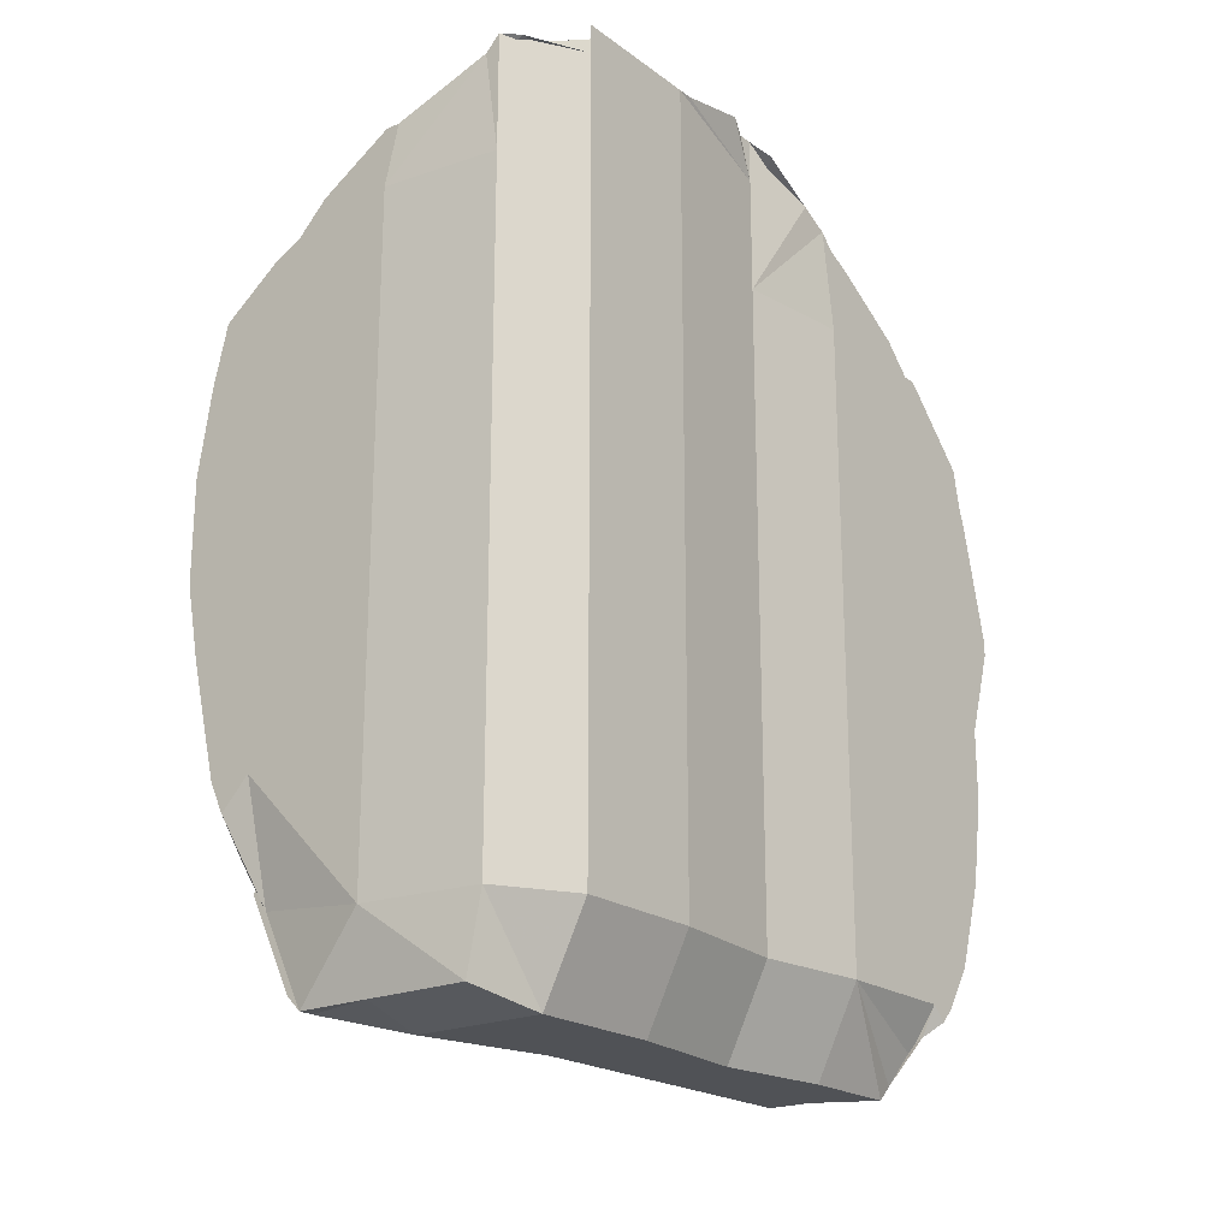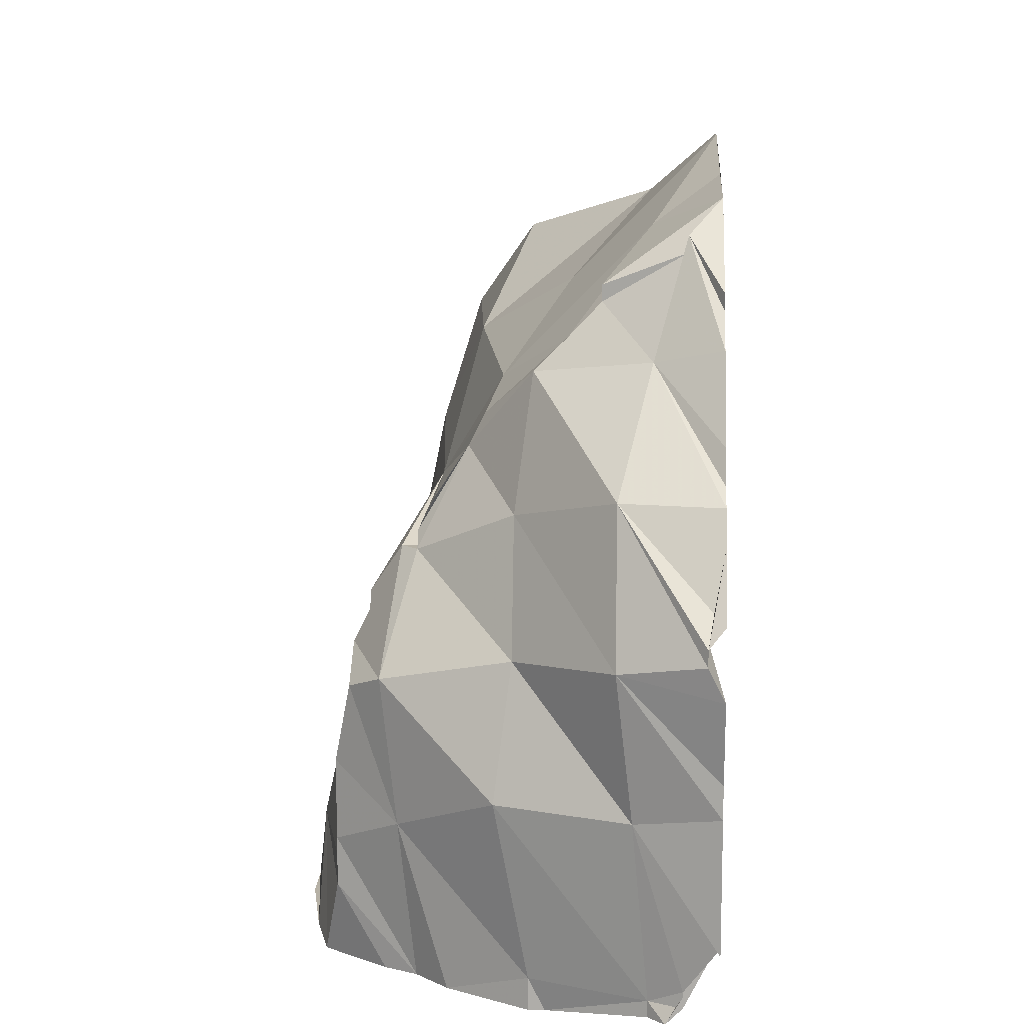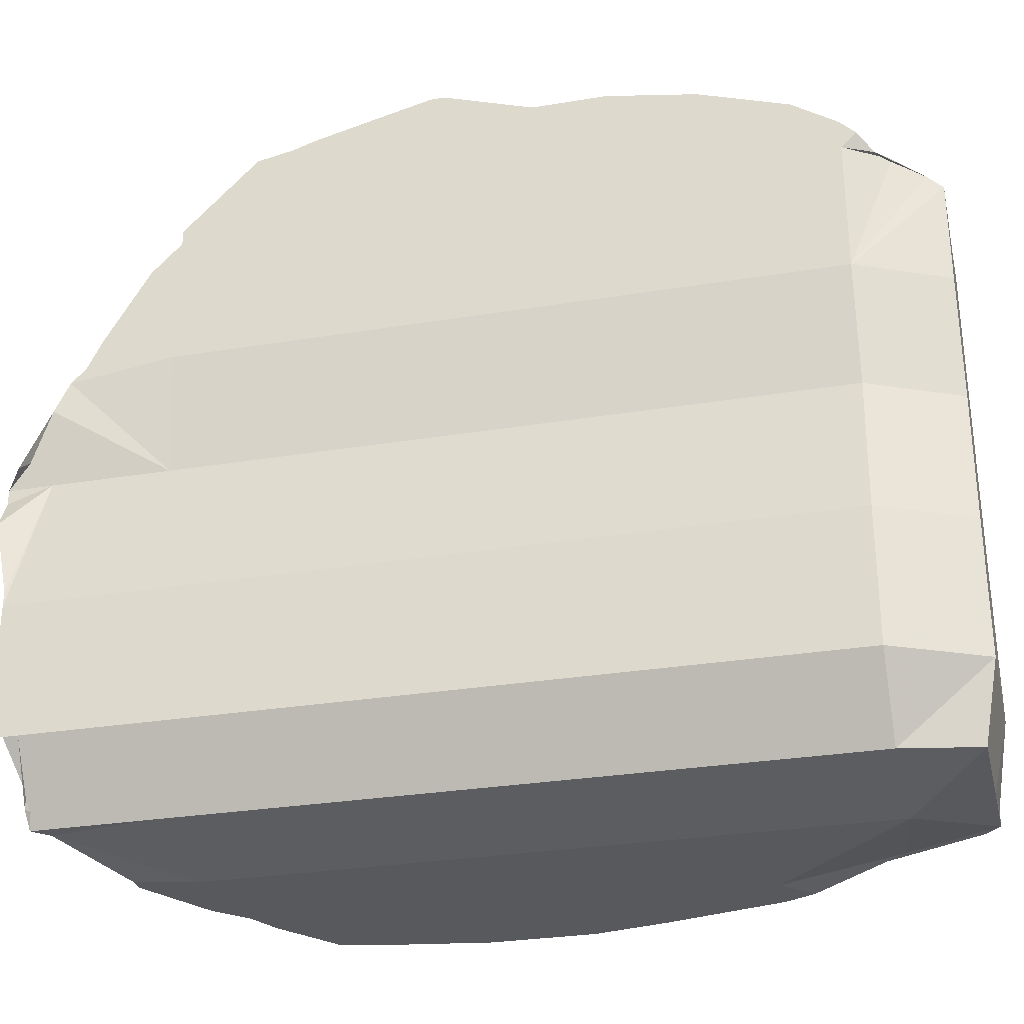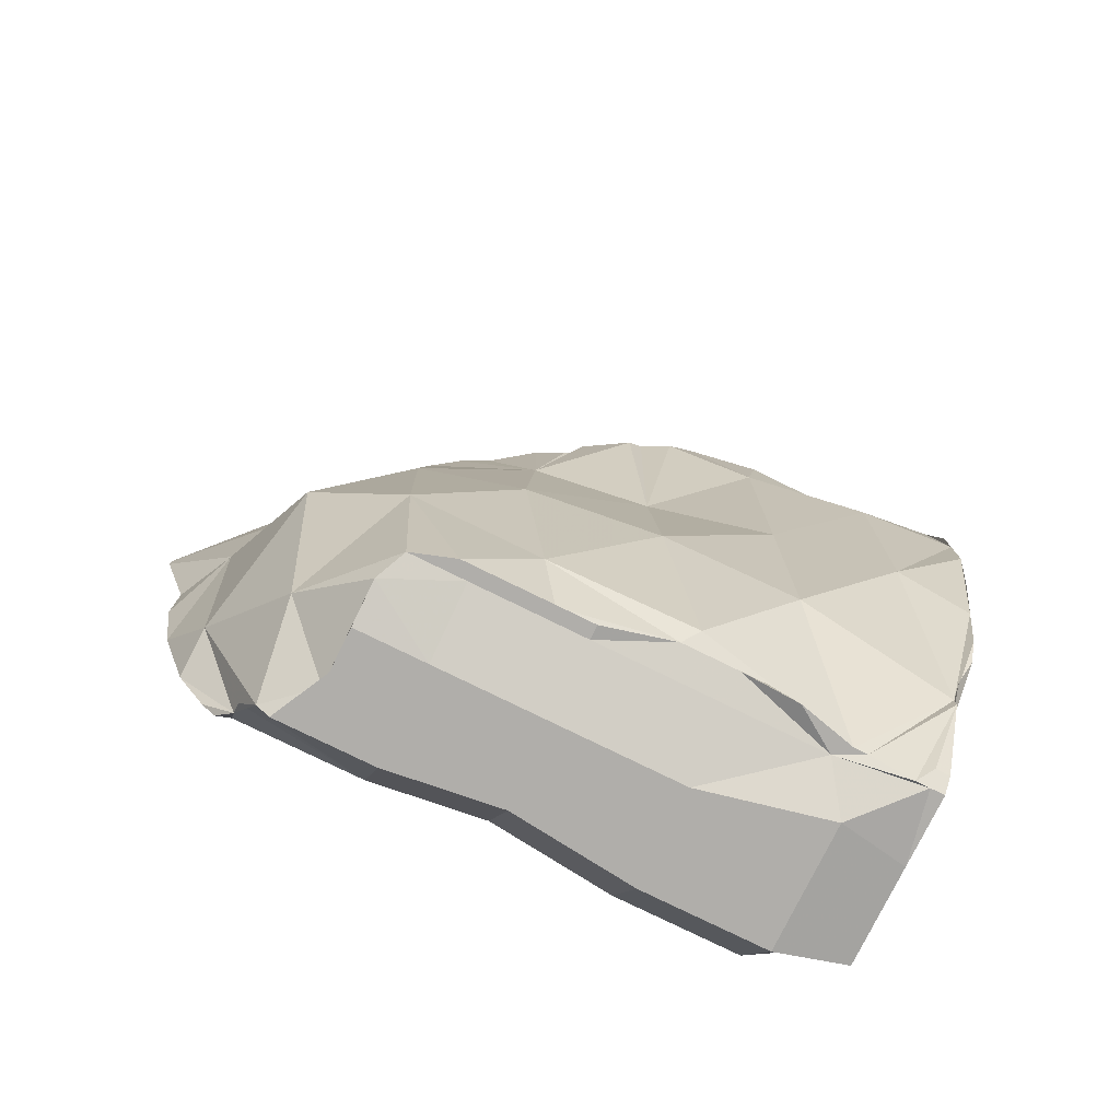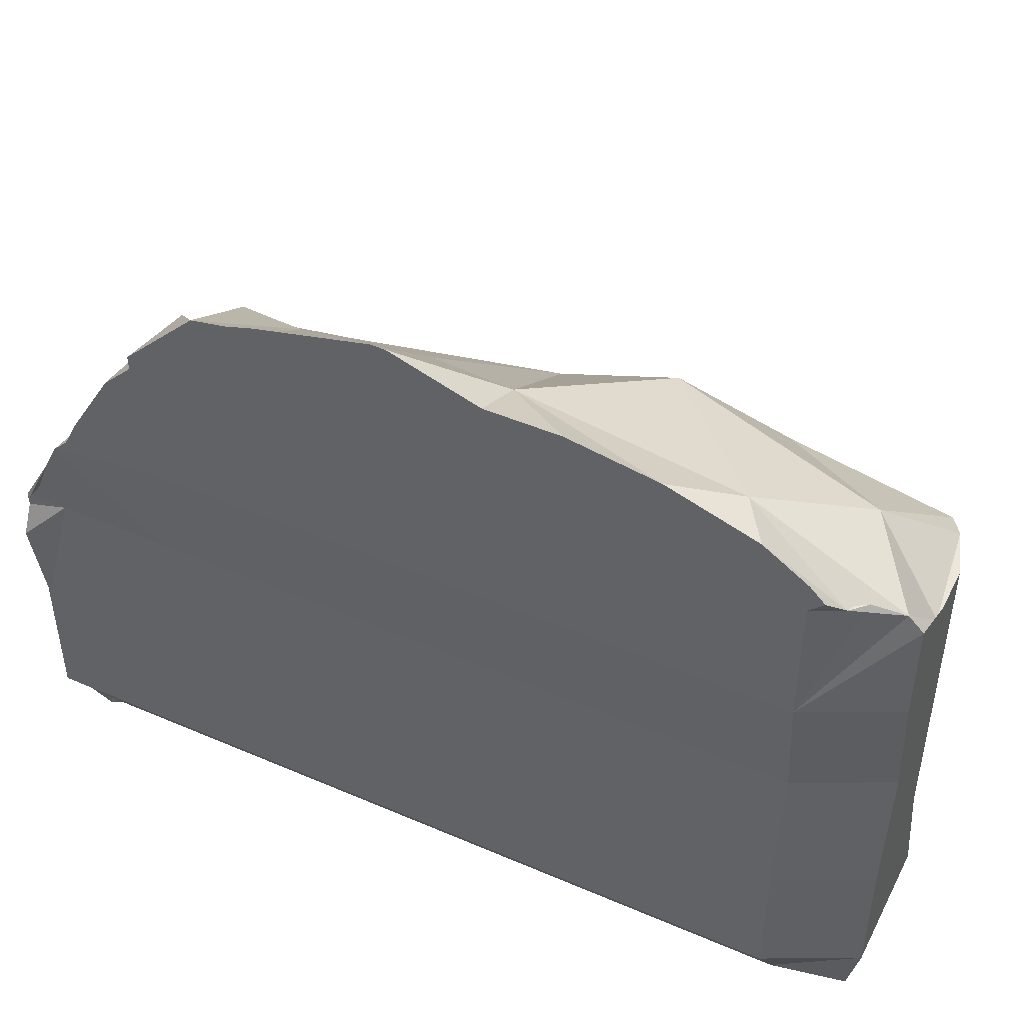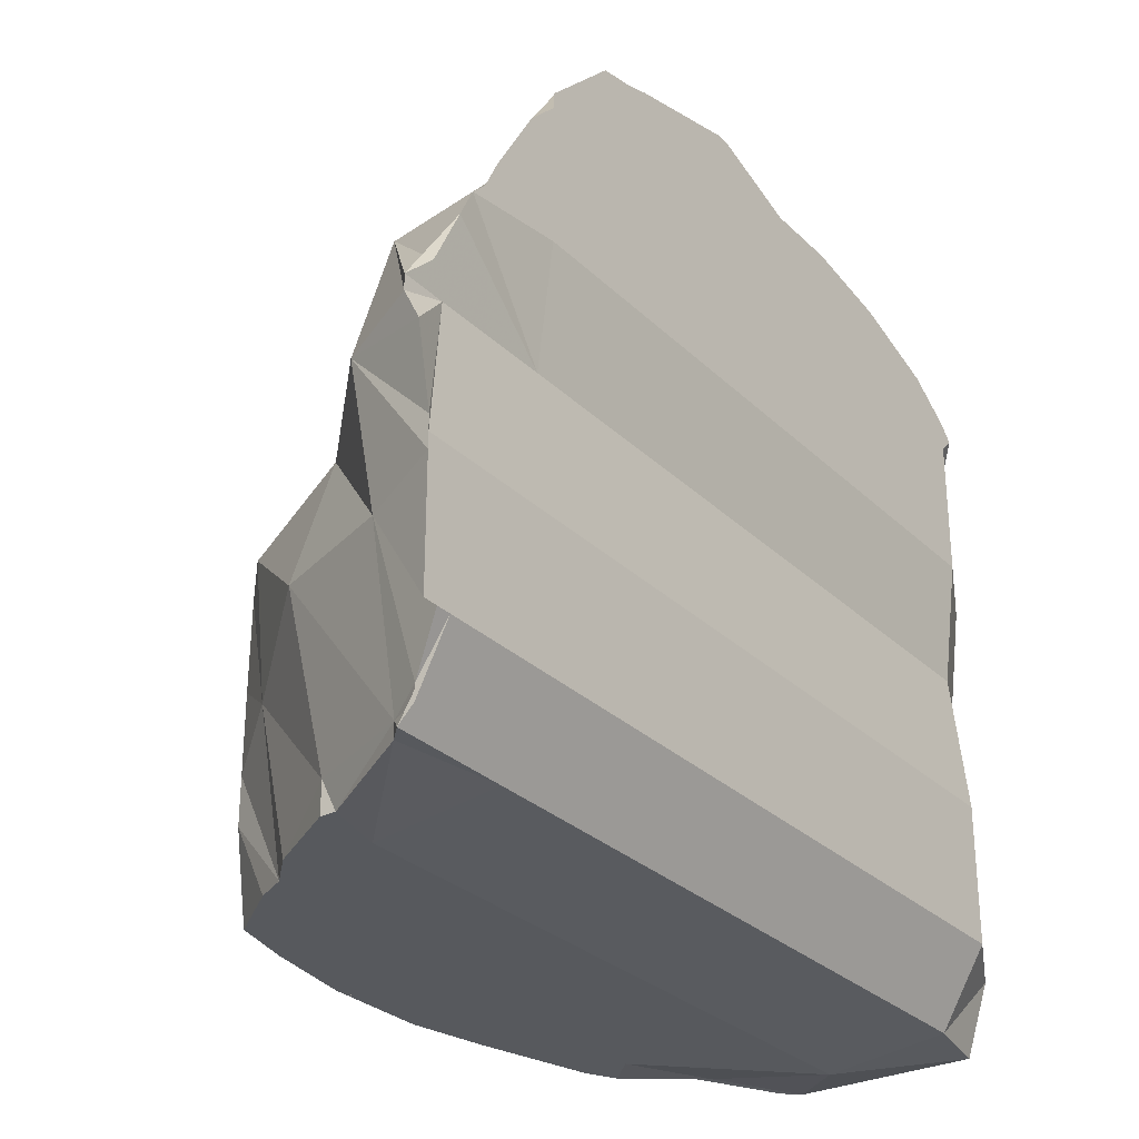
<metadata>
{"format":"obj","ext":"obj","renderer":"f3d","projection":"perspective","resolution":1024,"background":"white","views":[{"elev":-21.0,"azim":38.1,"up":"+Z"},{"elev":12.1,"azim":2.6,"up":"+Y"},{"elev":-29.6,"azim":103.6,"up":"+Y"},{"elev":-77.8,"azim":-116.2,"up":"+Z"},{"elev":46.9,"azim":116.1,"up":"+Y"},{"elev":-29.1,"azim":35.8,"up":"+Y"}]}
</metadata>
<code>
o Mesh 0
v -0.391 0.142 -0.163
v -0.394 0.126 -0.144
v -0.396 0.128 -0.132
v -0.394 0.131 -0.131
v -0.393 0.131 -0.131
v -0.393 0.132 -0.131
v -0.384 0.144 -0.129
v -0.386 0.142 -0.129
v -0.375 0.155 -0.144
v -0.387 0.148 -0.157
v -0.382 0.146 -0.13
v -0.382 0.147 -0.13
v -0.392 0.133 -0.168
v -0.395 0.126 -0.159
v -0.396 0.127 -0.131
v -0.375 0.146 -0.153
v -0.375 0.153 -0.153
v -0.375 0.153 -0.15
v -0.375 0.153 -0.135
v -0.375 0.146 -0.135
v -0.375 0.155 -0.143
v -0.375 0.153 -0.136
v -0.375 0.146 -0.144
v -0.378 0.15 -0.165
v -0.375 0.152 -0.131
v -0.377 0.149 -0.129
v -0.377 0.15 -0.129
v -0.376 0.15 -0.129
v -0.375 0.151 -0.13
v -0.384 0.146 -0.171
v -0.391 0.138 -0.174
v -0.39 0.141 -0.174
v -0.39 0.139 -0.174
v -0.397 0.118 -0.15
v -0.398 0.119 -0.135
v -0.397 0.125 -0.131
v -0.375 0.146 -0.161
v -0.375 0.153 -0.155
v -0.375 0.152 -0.132
v -0.375 0.152 -0.161
v -0.375 0.147 -0.126
v -0.375 0.146 -0.126
v -0.375 0.15 -0.129
v -0.375 0.148 -0.127
v -0.388 0.142 -0.175
v -0.391 0.137 -0.174
v -0.39 0.131 -0.174
v -0.393 0.123 -0.172
v -0.396 0.117 -0.164
v -0.398 0.118 -0.129
v -0.397 0.123 -0.128
v -0.375 0.137 -0.161
v -0.375 0.137 -0.135
v -0.375 0.137 -0.144
v -0.375 0.15 -0.167
v -0.375 0.15 -0.166
v -0.378 0.145 -0.175
v -0.376 0.146 -0.172
v -0.377 0.146 -0.173
v -0.381 0.142 -0.176
v -0.382 0.142 -0.176
v -0.385 0.142 -0.176
v -0.385 0.137 -0.176
v -0.39 0.137 -0.174
v -0.39 0.129 -0.174
v -0.391 0.131 -0.174
v -0.392 0.124 -0.173
v -0.391 0.129 -0.174
v -0.399 0.11 -0.154
v -0.4 0.111 -0.14
v -0.398 0.112 -0.129
v -0.398 0.113 -0.129
v -0.375 0.137 -0.153
v -0.375 0.137 -0.17
v -0.375 0.146 -0.17
v -0.375 0.148 -0.17
v -0.375 0.147 -0.171
v -0.378 0.144 -0.176
v -0.375 0.145 -0.125
v -0.378 0.137 -0.176
v -0.385 0.129 -0.176
v -0.392 0.123 -0.173
v -0.391 0.112 -0.174
v -0.392 0.118 -0.173
v -0.392 0.116 -0.174
v -0.395 0.106 -0.167
v -0.398 0.109 -0.13
v -0.398 0.11 -0.129
v -0.376 0.129 -0.153
v -0.376 0.129 -0.161
v -0.375 0.137 -0.126
v -0.376 0.129 -0.144
v -0.375 0.144 -0.124
v -0.375 0.139 -0.121
v -0.375 0.137 -0.12
v -0.379 0.129 -0.176
v -0.39 0.12 -0.174
v -0.392 0.12 -0.173
v -0.39 0.113 -0.174
v -0.391 0.107 -0.175
v -0.391 0.108 -0.175
v -0.391 0.111 -0.174
v -0.396 0.106 -0.166
v -0.397 0.105 -0.163
v -0.398 0.105 -0.161
v -0.399 0.105 -0.157
v -0.401 0.105 -0.144
v -0.401 0.105 -0.148
v -0.4 0.105 -0.135
v -0.399 0.105 -0.131
v -0.376 0.129 -0.17
v -0.376 0.129 -0.126
v -0.376 0.129 -0.135
v -0.375 0.136 -0.119
v -0.385 0.12 -0.176
v -0.387 0.111 -0.176
v -0.392 0.107 -0.174
v -0.395 0.106 -0.168
v -0.392 0.106 -0.174
v -0.393 0.106 -0.171
v -0.394 0.106 -0.169
v -0.395 0.105 -0.161
v -0.395 0.105 -0.153
v -0.4 0.105 -0.153
v -0.4 0.105 -0.15
v -0.395 0.105 -0.144
v -0.401 0.105 -0.141
v -0.395 0.105 -0.135
v -0.395 0.105 -0.128
v -0.375 0.12 -0.161
v -0.375 0.12 -0.144
v -0.375 0.12 -0.135
v -0.375 0.134 -0.118
v -0.376 0.129 -0.118
v -0.378 0.12 -0.176
v -0.386 0.106 -0.175
v -0.391 0.106 -0.175
v -0.386 0.105 -0.17
v -0.386 0.105 -0.153
v -0.386 0.105 -0.126
v -0.392 0.105 -0.126
v -0.393 0.105 -0.127
v -0.375 0.12 -0.153
v -0.375 0.12 -0.17
v -0.375 0.12 -0.126
v -0.375 0.12 -0.118
v -0.376 0.129 -0.115
v -0.375 0.13 -0.116
v -0.378 0.111 -0.176
v -0.379 0.106 -0.175
v -0.386 0.105 -0.161
v -0.386 0.105 -0.144
v -0.386 0.105 -0.135
v -0.386 0.105 -0.122
v -0.391 0.105 -0.125
v -0.375 0.111 -0.161
v -0.375 0.111 -0.144
v -0.375 0.111 -0.135
v -0.375 0.111 -0.126
v -0.375 0.126 -0.115
v -0.375 0.121 -0.116
v -0.375 0.12 -0.116
v -0.376 0.128 -0.115
v -0.378 0.106 -0.161
v -0.378 0.106 -0.144
v -0.378 0.106 -0.126
v -0.379 0.106 -0.119
v -0.385 0.105 -0.122
v -0.375 0.111 -0.153
v -0.375 0.111 -0.17
v -0.375 0.111 -0.118
v -0.375 0.119 -0.116
v -0.375 0.118 -0.116
v -0.378 0.106 -0.17
v -0.378 0.106 -0.153
v -0.378 0.106 -0.135
v -0.378 0.106 -0.118
v -0.375 0.112 -0.116
v -0.375 0.111 -0.116
v -0.377 0.107 -0.118
v -0.375 0.111 -0.117
v -0.377 0.108 -0.118
v -0.394 0.115 -0.126
v -0.386 0.107 -0.122
v -0.388 0.118 -0.121
v -0.395 0.124 -0.126
v -0.379 0.107 -0.119
v -0.387 0.126 -0.123
v -0.38 0.118 -0.118
v -0.393 0.131 -0.13
v -0.387 0.134 -0.126
v -0.381 0.127 -0.117
v -0.381 0.136 -0.12
v -0.379 0.143 -0.126
v -0.39 0.142 -0.148
v -0.392 0.134 -0.139
v -0.388 0.141 -0.134
v -0.384 0.146 -0.142
v -0.393 0.135 -0.154
v -0.392 0.134 -0.131
v -0.39 0.137 -0.132
v -0.389 0.139 -0.132
v -0.379 0.151 -0.15
v -0.379 0.15 -0.136
f 45 63 64 32
f 46 64 65 66 47
f 67 48 13 47 66 68
f 48 49 14
f 49 69 34
f 34 70 35
f 35 71 72 50
f 52 16 73
f 74 37 52
f 40 37 56
f 53 20 42
f 23 53 54
f 16 54 73
f 56 37 75 76 55
f 58 24 55 76 77
f 59 75 74 57
f 60 30 57 78
f 58 77 75 59
f 78 80 61 60
f 61 80 63 62
f 62 63 45
f 64 63 81
f 64 81 65
f 66 65 68
f 68 65 67
f 48 67 82
f 83 49 48 84 85
f 86 69 49
f 69 70 34
f 70 87 88 71 35
f 52 73 89
f 74 52 90
f 74 75 37
f 53 42 91
f 92 54 53
f 73 54 92
f 76 75 77
f 78 57 74 80
f 42 79 93 94 95 91
f 63 80 96
f 63 96 81
f 97 65 81
f 84 48 82 98
f 99 100 101 102 83
f 83 102 86 49
f 98 97 99 85 84
f 85 99 83
f 86 103 104 105 106 69
f 107 70 69 108
f 70 109 110 87
f 52 89 90
f 73 92 89
f 74 90 111
f 53 91 112
f 92 53 113
f 80 74 111
f 114 112 91 95
f 80 111 96
f 96 115 81
f 97 81 115
f 65 97 98 82 67
f 99 116 100
f 101 100 117
f 118 86 102 101 117 119 120 121
f 99 97 115
f 121 122 104 103 86 118
f 104 122 105
f 105 122 123 106
f 106 123 124
f 108 69 106 124 125
f 125 126 107 108
f 109 70 107 127
f 109 128 129 110
f 130 90 89
f 89 92 131
f 111 90 130
f 53 112 113
f 92 113 132
f 112 114 133 134
f 135 96 111
f 96 135 115
f 99 115 116
f 100 116 136
f 119 117 100 137
f 120 119 137 138
f 121 120 138 122
f 122 139 123
f 124 123 126 125
f 107 126 128 127
f 127 128 109
f 128 140 141 142 129
f 130 89 143
f 89 131 143
f 92 132 131
f 111 130 144
f 113 112 145
f 113 145 132
f 112 134 146
f 147 134 133 148
f 135 111 144
f 115 135 149
f 115 149 116
f 100 136 137
f 116 150 136
f 122 151 139
f 123 139 152
f 123 152 126
f 126 153 128
f 128 153 140
f 141 140 154 155
f 156 130 143
f 143 131 157
f 131 132 158
f 144 130 156
f 112 146 145
f 132 145 159
f 134 160 161 162 146
f 134 147 163 160
f 149 135 144
f 116 149 150
f 137 136 138
f 138 136 150
f 122 138 151
f 139 151 164
f 139 165 152
f 126 152 153
f 153 166 140
f 140 167 168 154
f 156 143 169
f 143 157 169
f 131 158 157
f 132 159 158
f 144 156 170
f 145 146 171
f 145 171 159
f 146 162 172 173
f 149 144 170
f 149 174 150
f 138 150 174
f 151 138 174
f 139 164 175
f 151 174 164
f 139 175 165
f 152 165 176
f 152 176 153
f 153 176 166
f 167 140 166 177
f 156 169 175
f 175 169 157
f 157 158 176
f 158 159 166
f 170 156 164
f 146 173 178 179 171
f 177 159 171 180
f 149 170 174
f 156 175 164
f 170 164 174
f 175 157 165
f 157 176 165
f 158 166 176
f 159 177 166
f 181 171 179
f 171 181 182 180
f 183 142 141 155 184
f 72 71 88 142 183
f 183 184 185
f 155 154 184
f 50 72 183
f 88 87 110 129 142
f 186 183 185
f 185 184 187
f 154 168 184
f 51 50 183 186
f 186 185 188
f 185 187 189
f 168 167 187 184
f 36 51 186
f 190 186 188
f 188 185 189
f 189 187 182 181 179 178
f 187 167 177
f 4 3 15 36 186 190
f 190 188 191
f 188 189 192
f 189 178 173 172
f 187 177 180 182
f 5 4 190
f 201 200 6 190 191
f 191 188 192
f 192 189 172 162 161
f 6 5 190
f 8 202 201 191
f 191 192 193
f 192 161 160 163
f 8 191 193
f 193 192 163 147 148
f 8 193 194
f 193 148 133 114
f 11 7 8 194
f 194 193 114 95 94
f 26 12 11 194
f 94 93 194
f 27 26 194 93 79 42 41 44
f 28 27 44 43
f 43 29 28
f 195 196 197
f 195 197 198
f 199 196 195
f 196 200 201 202 197
f 203 195 198
f 204 198 197
f 1 199 195
f 199 2 196
f 196 3 4 5 6 200
f 7 197 202 8
f 9 203 198
f 203 10 195
f 204 197 7 11 12
f 198 204 21 9
f 1 195 10
f 13 199 1
f 14 2 199
f 3 196 2 15
f 16 17 18 9
f 18 203 9
f 19 20 9 21 22
f 9 20 23
f 9 23 16
f 24 10 203
f 25 204 12 26 27 28 29
f 30 1 10
f 31 13 1 32 33
f 13 14 199
f 14 34 2
f 2 35 36 15
f 17 16 37 38
f 38 203 18 17
f 22 204 25 39 19
f 19 39 42 20
f 21 204 22
f 40 24 203 38
f 30 10 24
f 41 42 39 25 29 43 44
f 32 1 30 45
f 31 33 64 46
f 47 13 31 46
f 32 64 33
f 48 14 13
f 49 34 14
f 34 35 2
f 35 50 51 36
f 52 37 16
f 37 40 38
f 23 20 53
f 16 23 54
f 55 24 40 56
f 57 30 24 58 59
f 45 30 60 61 62

</code>
